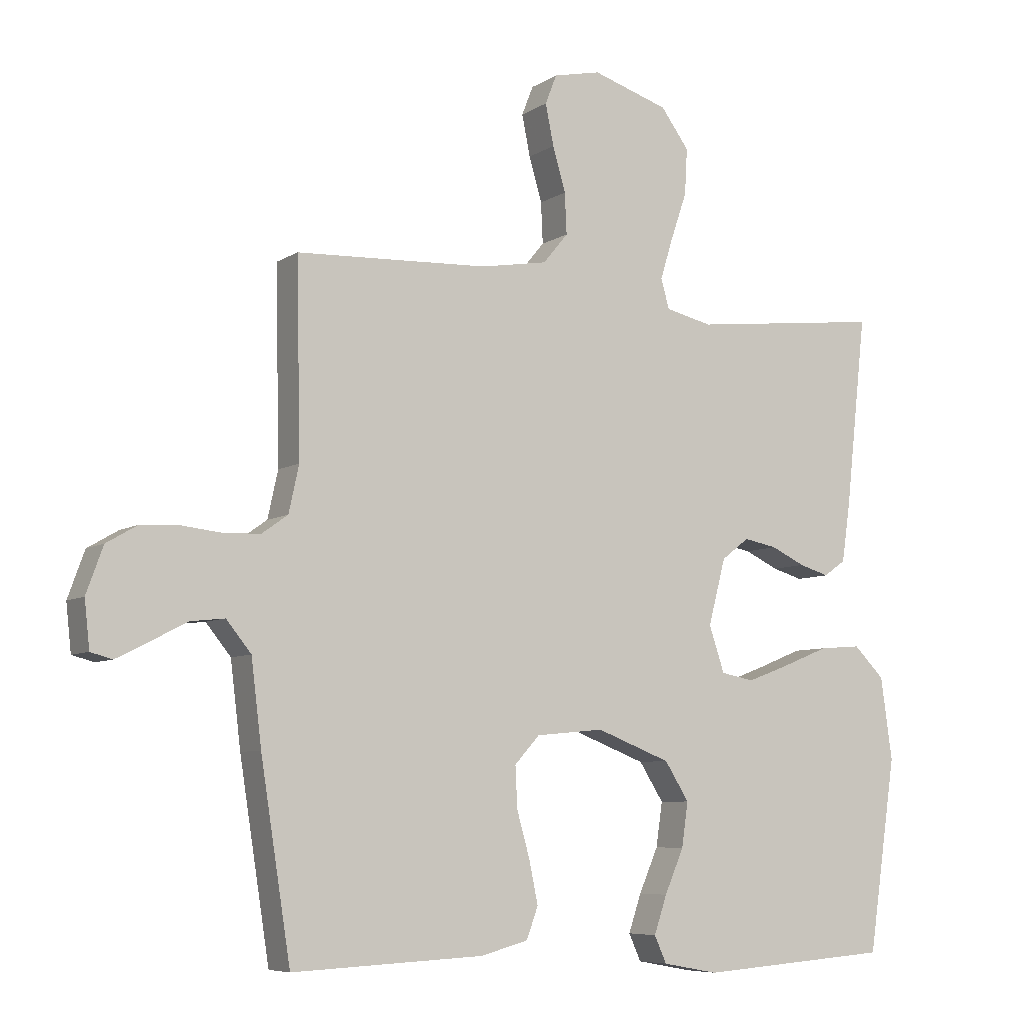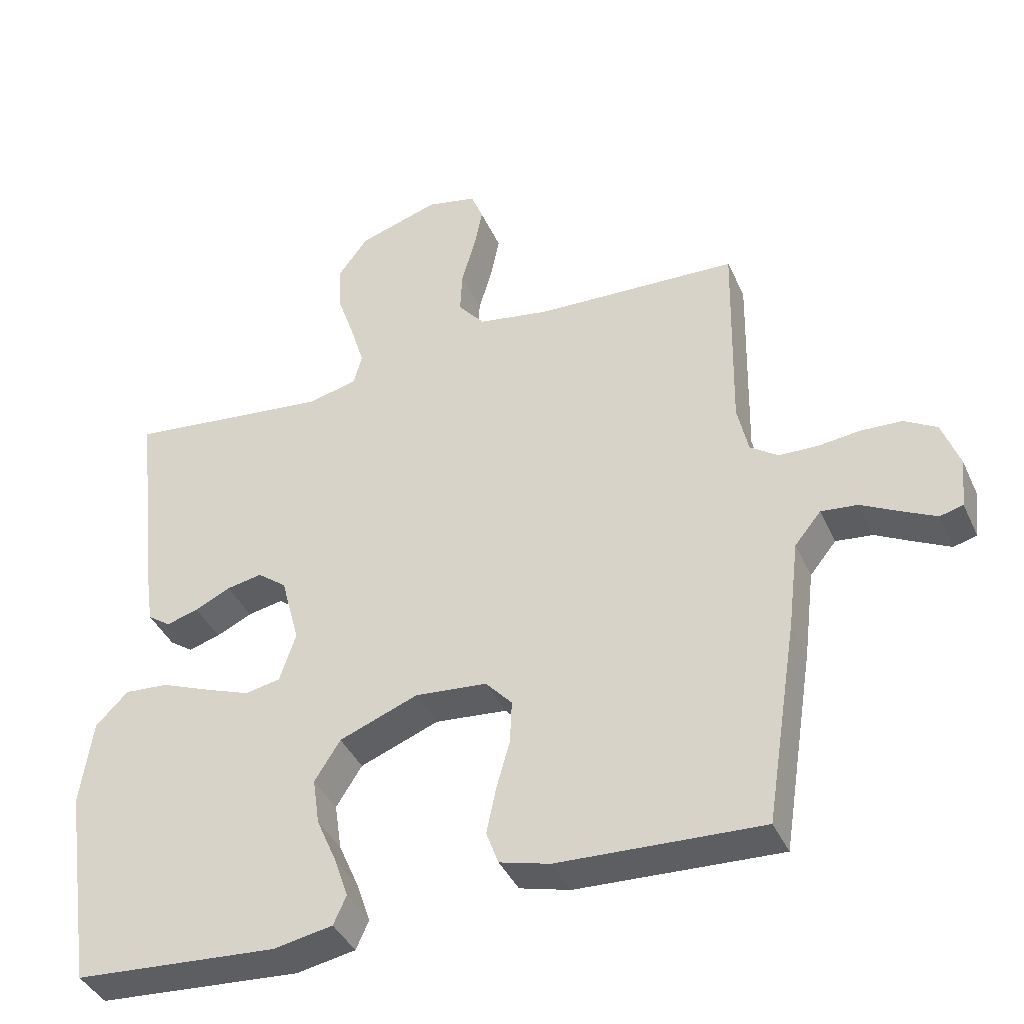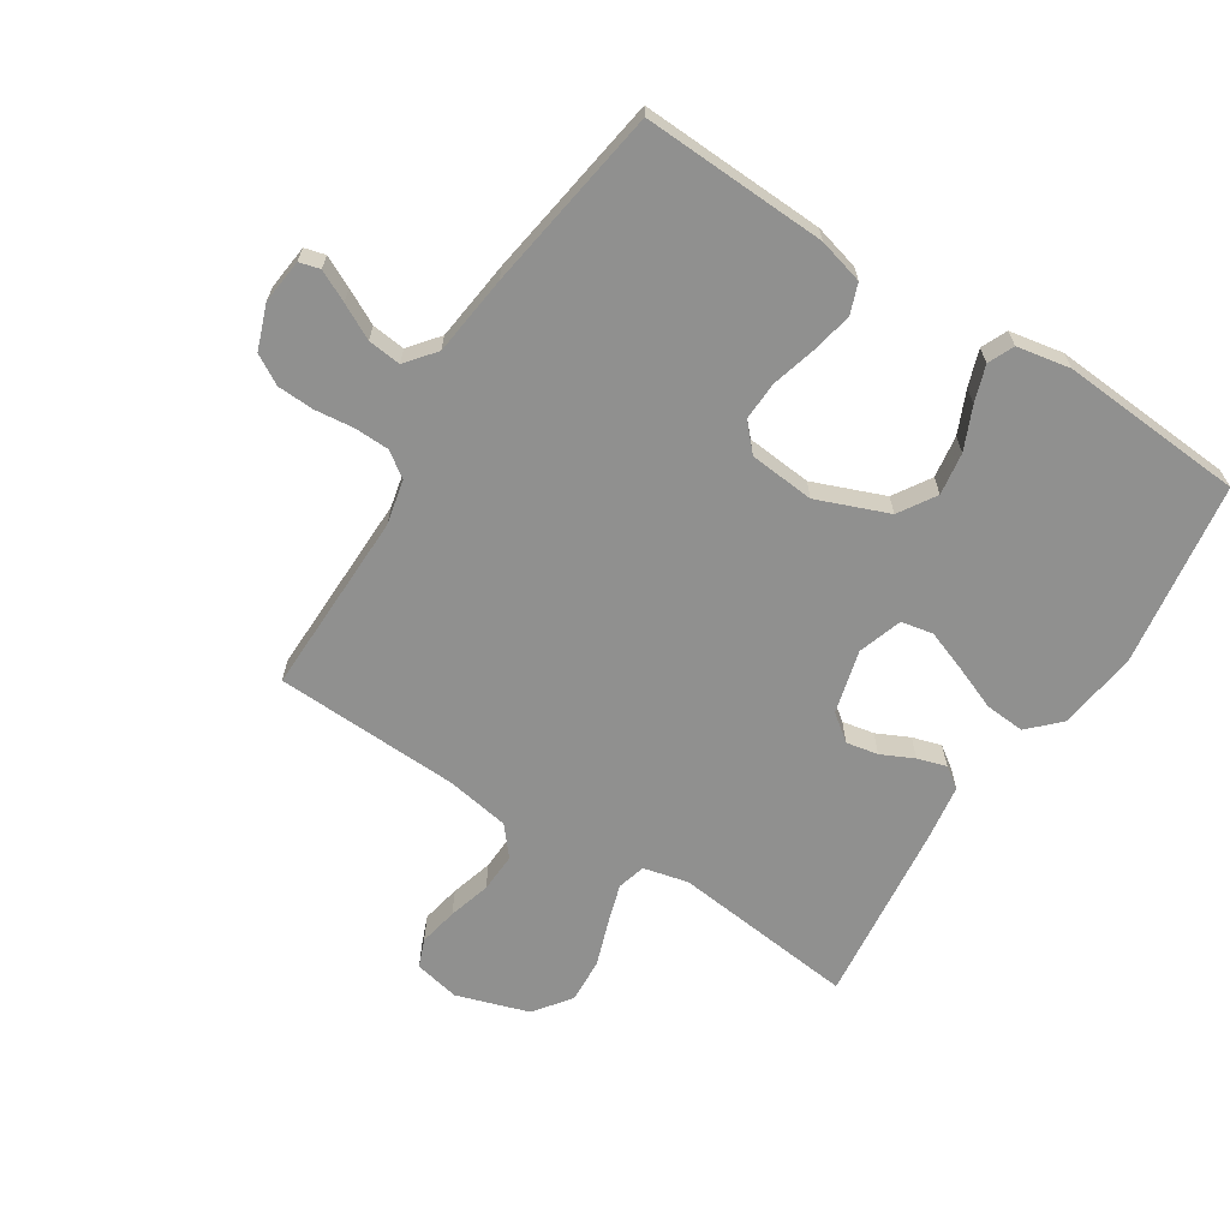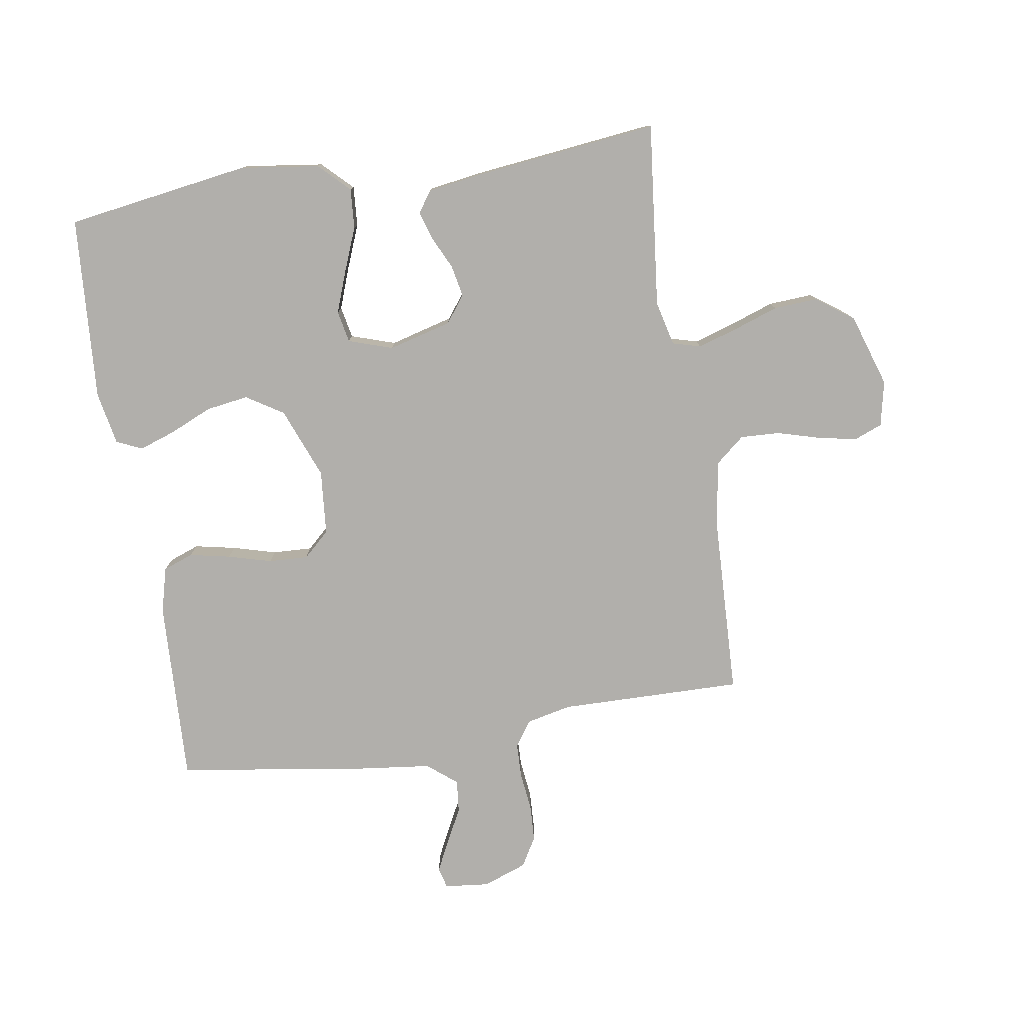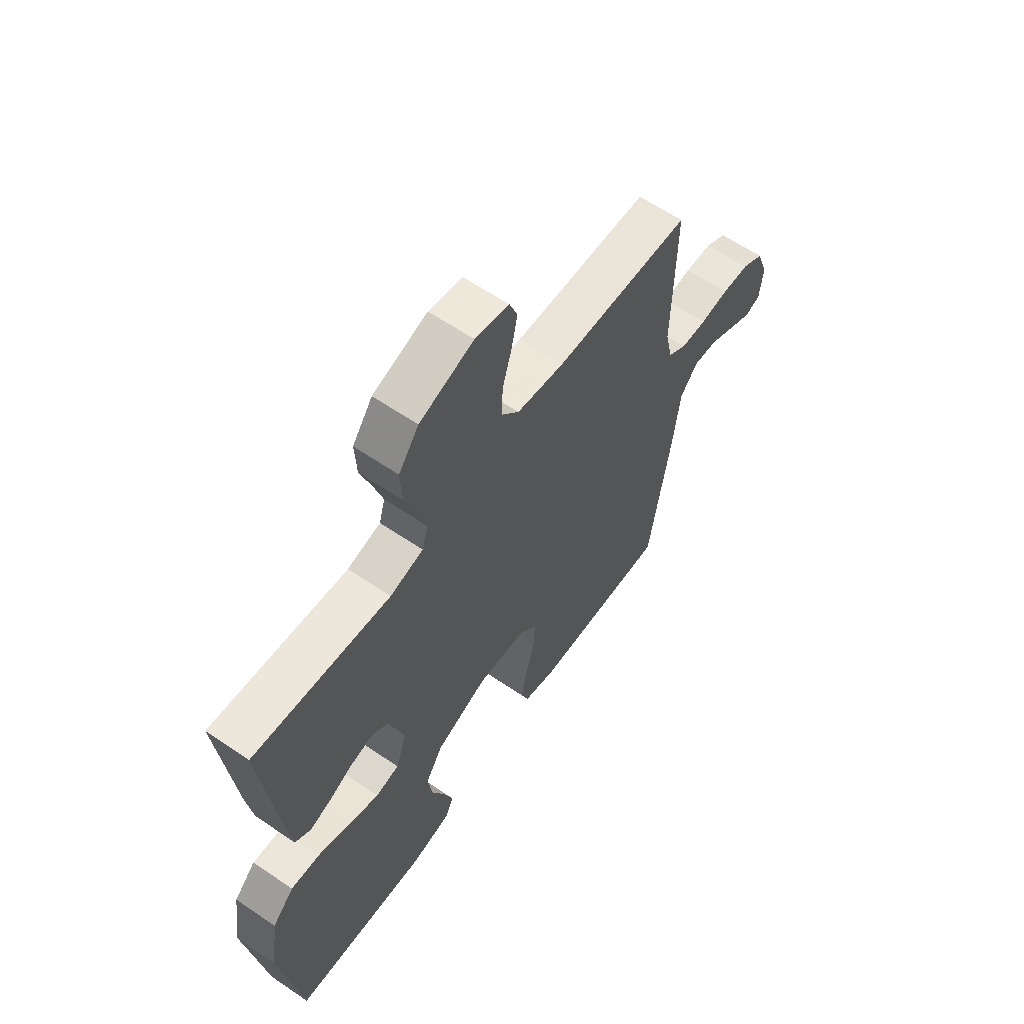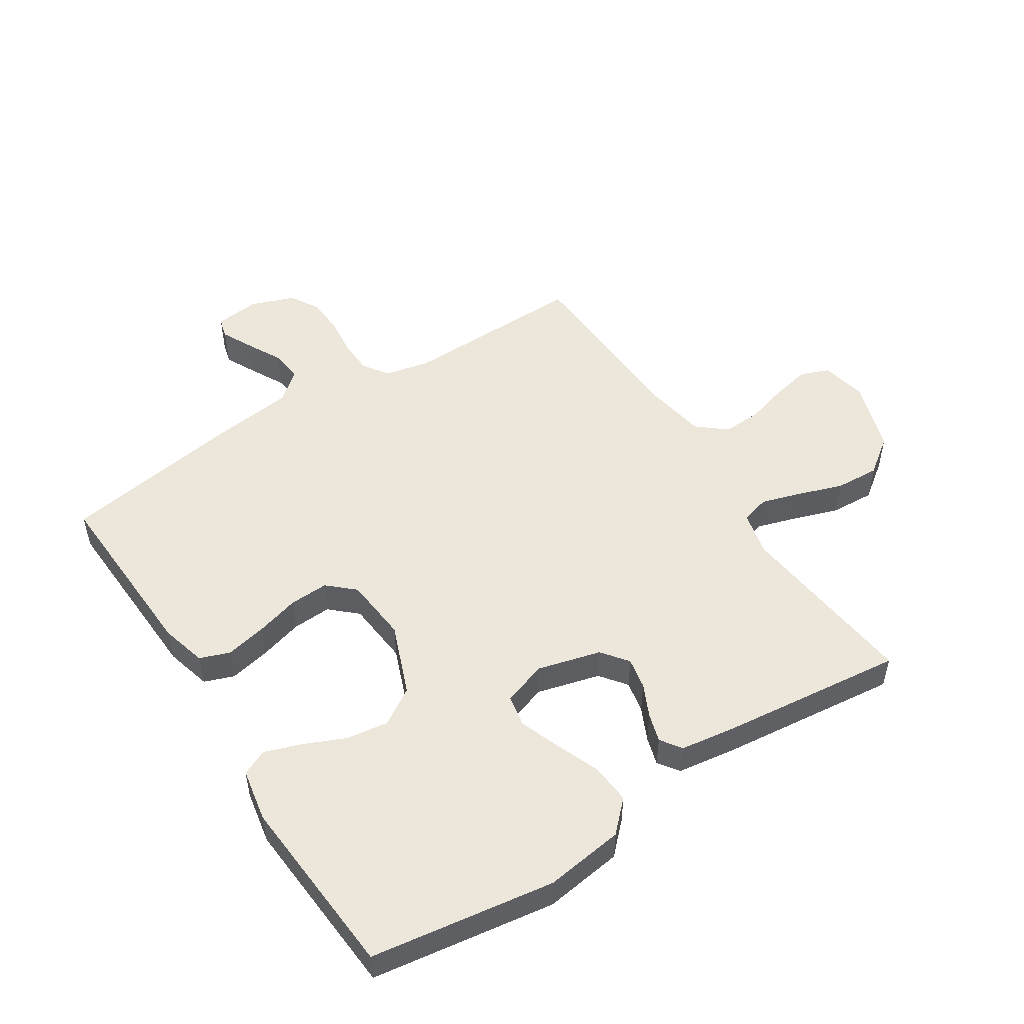
<metadata>
{"format":"obj","ext":"obj","renderer":"f3d","projection":"perspective","resolution":1024,"background":"white","views":[{"elev":-6.9,"azim":149.9,"up":"+Z"},{"elev":-39.9,"azim":22.8,"up":"+Z"},{"elev":-65.6,"azim":147.6,"up":"+Y"},{"elev":-78.2,"azim":-80.7,"up":"+Y"},{"elev":61.7,"azim":-55.3,"up":"+Z"},{"elev":51.3,"azim":-122.7,"up":"+Y"}]}
</metadata>
<code>
v -0.5 0.07 0.5
v -0.2 0.07 0.466
v -0.127 0.07 0.483
v -0.114 0.07 0.529
v -0.134 0.07 0.594
v -0.159 0.07 0.667
v -0.163 0.07 0.739
v -0.119 0.07 0.799
v 0 0.07 0.837
v 0.074 0.07 0.821
v 0.092 0.07 0.775
v 0.079 0.07 0.711
v 0.059 0.07 0.642
v 0.056 0.07 0.578
v 0.095 0.07 0.531
v 0.2 0.07 0.513
v 0.5 0.07 0.5
v 0.494 0.07 0.2
v 0.51 0.07 0.127
v 0.551 0.07 0.098
v 0.608 0.07 0.096
v 0.671 0.07 0.103
v 0.731 0.07 0.1
v 0.779 0.07 0.072
v 0.805 0.07 0
v 0.797 0.07 -0.073
v 0.763 0.07 -0.082
v 0.713 0.07 -0.057
v 0.656 0.07 -0.027
v 0.602 0.07 -0.021
v 0.563 0.07 -0.069
v 0.547 0.07 -0.2
v 0.5 0.07 -0.5
v 0.2 0.07 -0.486
v 0.126 0.07 -0.466
v 0.108 0.07 -0.417
v 0.122 0.07 -0.35
v 0.142 0.07 -0.279
v 0.145 0.07 -0.215
v 0.106 0.07 -0.172
v 0 0.07 -0.162
v -0.116 0.07 -0.207
v -0.154 0.07 -0.267
v -0.144 0.07 -0.336
v -0.114 0.07 -0.405
v -0.094 0.07 -0.464
v -0.113 0.07 -0.506
v -0.2 0.07 -0.522
v -0.5 0.07 -0.5
v -0.544 0.07 -0.2
v -0.526 0.07 -0.071
v -0.478 0.07 -0.023
v -0.413 0.07 -0.028
v -0.341 0.07 -0.057
v -0.274 0.07 -0.082
v -0.222 0.07 -0.072
v -0.198 0.07 0
v -0.225 0.07 0.103
v -0.268 0.07 0.136
v -0.32 0.07 0.126
v -0.373 0.07 0.101
v -0.42 0.07 0.087
v -0.454 0.07 0.111
v -0.467 0.07 0.2
v -0.5 0 0.5
v -0.2 0 0.466
v -0.127 0 0.483
v -0.114 0 0.529
v -0.134 0 0.594
v -0.159 0 0.667
v -0.163 0 0.739
v -0.119 0 0.799
v 0 0 0.837
v 0.074 0 0.821
v 0.092 0 0.775
v 0.079 0 0.711
v 0.059 0 0.642
v 0.056 0 0.578
v 0.095 0 0.531
v 0.2 0 0.513
v 0.5 0 0.5
v 0.494 0 0.2
v 0.51 0 0.127
v 0.551 0 0.098
v 0.608 0 0.096
v 0.671 0 0.103
v 0.731 0 0.1
v 0.779 0 0.072
v 0.805 0 0
v 0.797 0 -0.073
v 0.763 0 -0.082
v 0.713 0 -0.057
v 0.656 0 -0.027
v 0.602 0 -0.021
v 0.563 0 -0.069
v 0.547 0 -0.2
v 0.5 0 -0.5
v 0.2 0 -0.486
v 0.126 0 -0.466
v 0.108 0 -0.417
v 0.122 0 -0.35
v 0.142 0 -0.279
v 0.145 0 -0.215
v 0.106 0 -0.172
v 0 0 -0.162
v -0.116 0 -0.207
v -0.154 0 -0.267
v -0.144 0 -0.336
v -0.114 0 -0.405
v -0.094 0 -0.464
v -0.113 0 -0.506
v -0.2 0 -0.522
v -0.5 0 -0.5
v -0.544 0 -0.2
v -0.526 0 -0.071
v -0.478 0 -0.023
v -0.413 0 -0.028
v -0.341 0 -0.057
v -0.274 0 -0.082
v -0.222 0 -0.072
v -0.198 0 0
v -0.225 0 0.103
v -0.268 0 0.136
v -0.32 0 0.126
v -0.373 0 0.101
v -0.42 0 0.087
v -0.454 0 0.111
v -0.467 0 0.2
f 64 1 2
f 63 64 2
f 62 63 2
f 61 62 2
f 60 61 2
f 59 60 2 3
f 58 59 3
f 57 58 3 4
f 52 53 54
f 51 52 54
f 50 51 54
f 49 50 54
f 48 49 54
f 47 48 54
f 46 47 54
f 45 46 54
f 44 45 54
f 43 44 54 55
f 42 43 55 56
f 36 37 38
f 35 36 38
f 34 35 38
f 33 34 38
f 32 33 38
f 31 32 38
f 30 31 38 39
f 27 28 29
f 26 27 29
f 25 26 29
f 24 25 29
f 23 24 29
f 22 23 29
f 21 22 29
f 20 21 29 30
f 30 39 40
f 20 30 40
f 19 20 40
f 16 17 18
f 19 40 41
f 18 19 41
f 16 18 41
f 15 16 41
f 11 12 13
f 10 11 13
f 9 10 13
f 8 9 13
f 7 8 13
f 6 7 13
f 5 6 13
f 4 5 13 14
f 42 56 57
f 41 42 57
f 15 41 57
f 14 15 57
f 4 14 57
f 66 65 128
f 66 128 127
f 66 127 126
f 66 126 125
f 66 125 124
f 67 66 124 123
f 67 123 122
f 68 67 122 121
f 118 117 116
f 118 116 115
f 118 115 114
f 118 114 113
f 118 113 112
f 118 112 111
f 118 111 110
f 118 110 109
f 118 109 108
f 119 118 108 107
f 120 119 107 106
f 102 101 100
f 102 100 99
f 102 99 98
f 102 98 97
f 102 97 96
f 102 96 95
f 103 102 95 94
f 93 92 91
f 93 91 90
f 93 90 89
f 93 89 88
f 93 88 87
f 93 87 86
f 93 86 85
f 94 93 85 84
f 104 103 94
f 104 94 84
f 104 84 83
f 82 81 80
f 105 104 83
f 105 83 82
f 105 82 80
f 105 80 79
f 77 76 75
f 77 75 74
f 77 74 73
f 77 73 72
f 77 72 71
f 77 71 70
f 77 70 69
f 78 77 69 68
f 121 120 106
f 121 106 105
f 121 105 79
f 121 79 78
f 121 78 68
f 1 65 66 2
f 2 66 67 3
f 3 67 68 4
f 4 68 69 5
f 5 69 70 6
f 6 70 71 7
f 7 71 72 8
f 8 72 73 9
f 9 73 74 10
f 10 74 75 11
f 11 75 76 12
f 12 76 77 13
f 13 77 78 14
f 14 78 79 15
f 15 79 80 16
f 16 80 81 17
f 17 81 82 18
f 18 82 83 19
f 19 83 84 20
f 20 84 85 21
f 21 85 86 22
f 22 86 87 23
f 23 87 88 24
f 24 88 89 25
f 25 89 90 26
f 26 90 91 27
f 27 91 92 28
f 28 92 93 29
f 29 93 94 30
f 30 94 95 31
f 31 95 96 32
f 32 96 97 33
f 33 97 98 34
f 34 98 99 35
f 35 99 100 36
f 36 100 101 37
f 37 101 102 38
f 38 102 103 39
f 39 103 104 40
f 40 104 105 41
f 41 105 106 42
f 42 106 107 43
f 43 107 108 44
f 44 108 109 45
f 45 109 110 46
f 46 110 111 47
f 47 111 112 48
f 48 112 113 49
f 49 113 114 50
f 50 114 115 51
f 51 115 116 52
f 52 116 117 53
f 53 117 118 54
f 54 118 119 55
f 55 119 120 56
f 56 120 121 57
f 57 121 122 58
f 58 122 123 59
f 59 123 124 60
f 60 124 125 61
f 61 125 126 62
f 62 126 127 63
f 63 127 128 64
f 64 128 65 1

</code>
